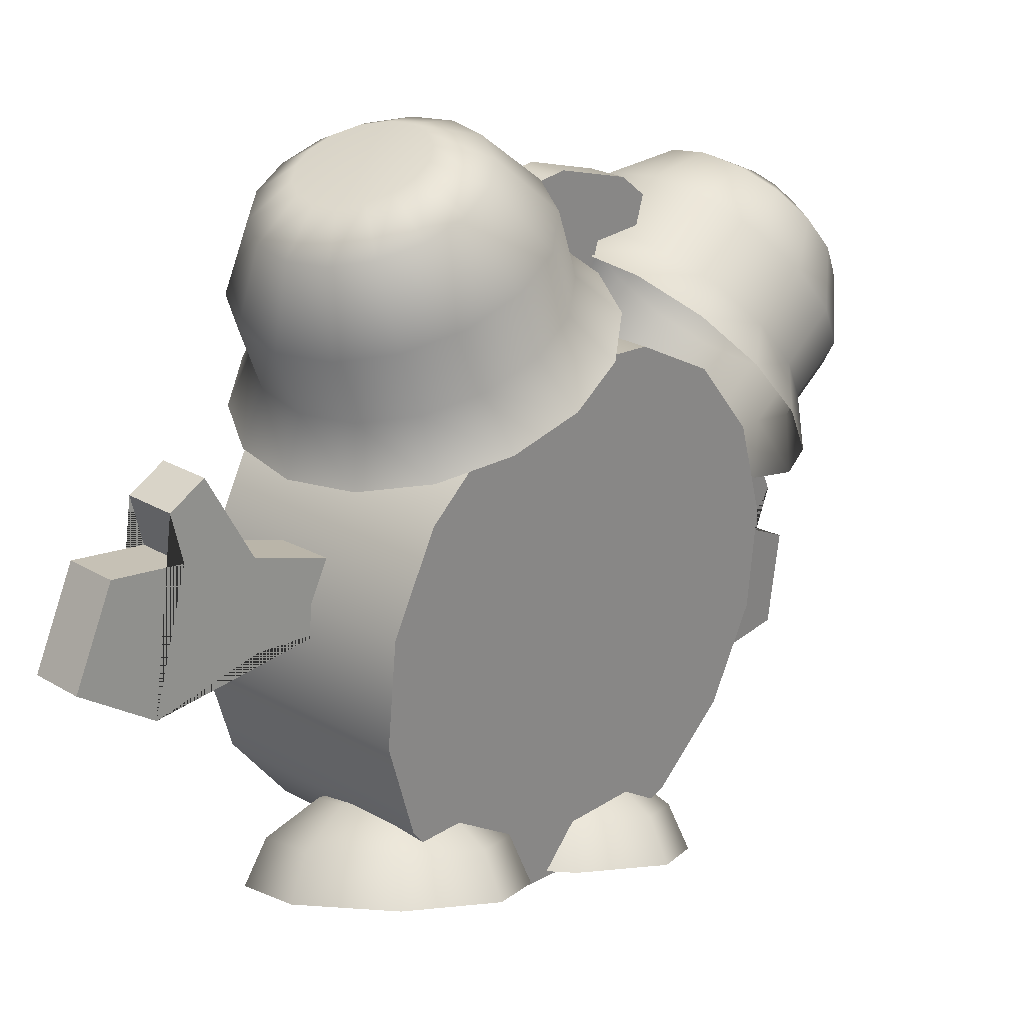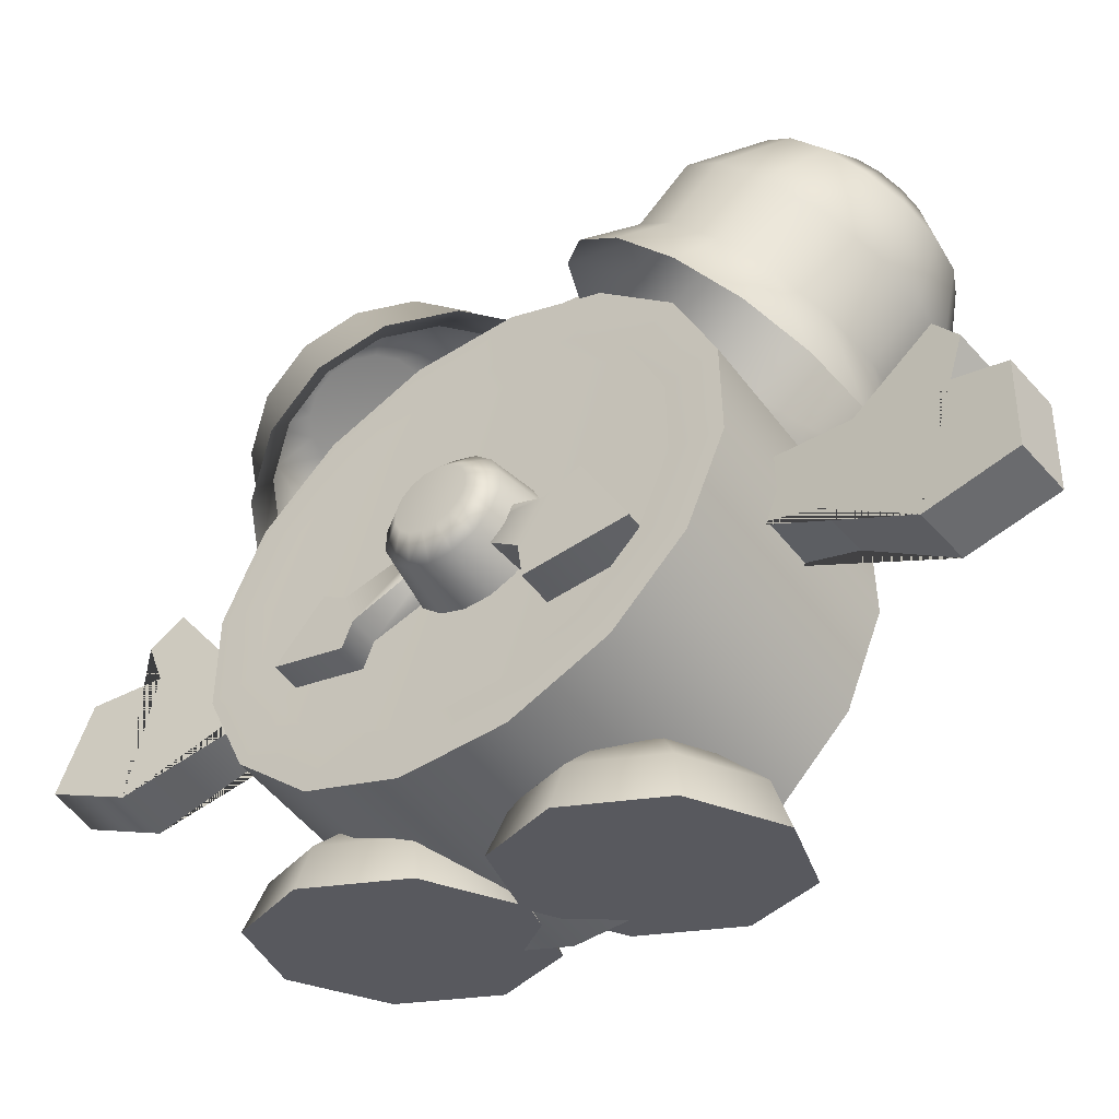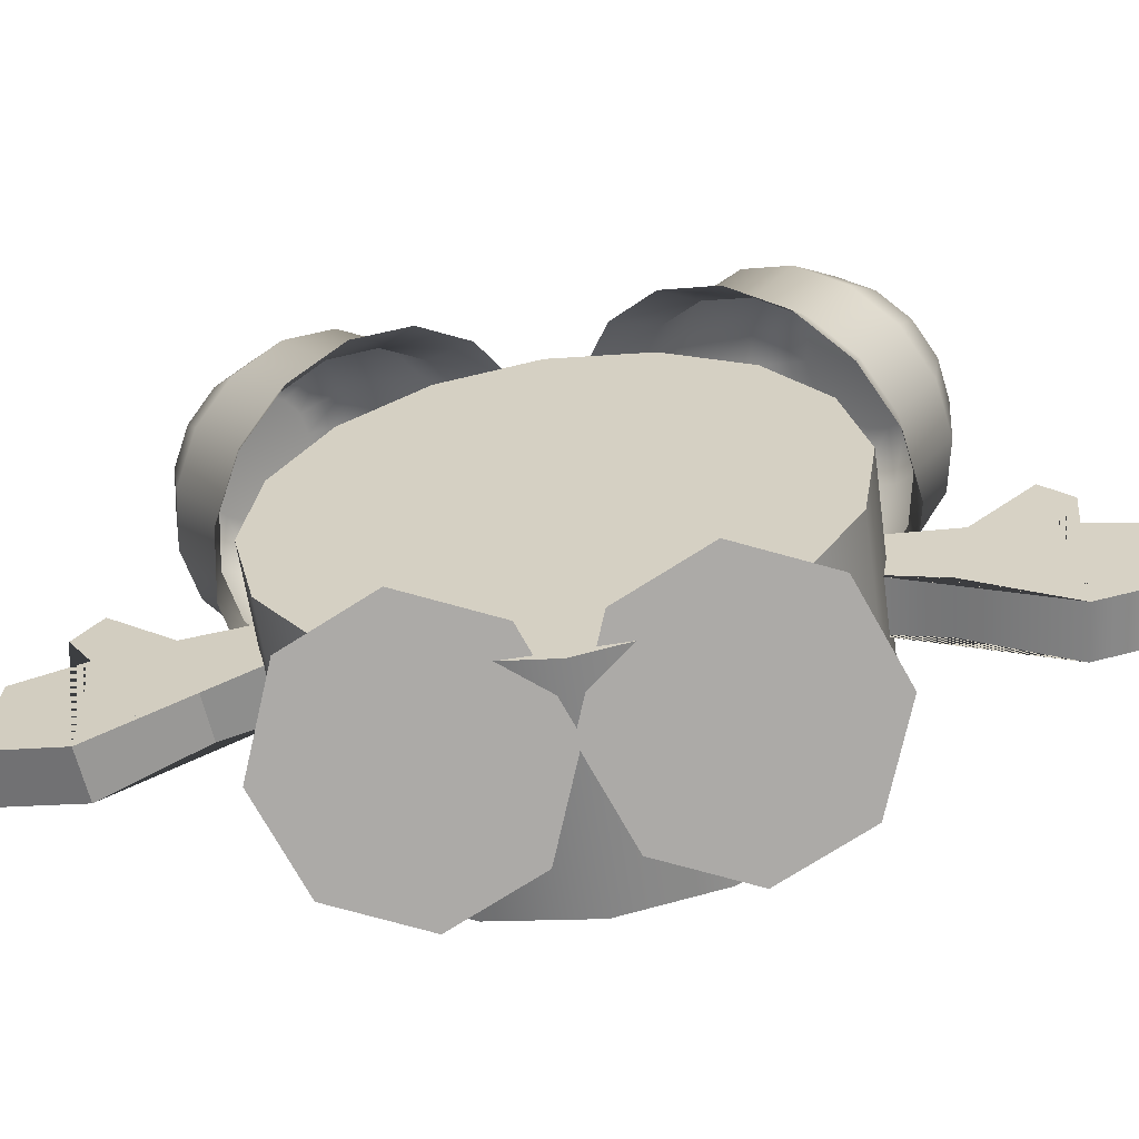
<metadata>
{"format":"obj","ext":"obj","renderer":"f3d","projection":"perspective","resolution":1024,"background":"white","views":[{"elev":2.3,"azim":-140.4,"up":"+Y"},{"elev":-30.4,"azim":126.4,"up":"+Y"},{"elev":-76.1,"azim":-81.6,"up":"+Y"}]}
</metadata>
<code>
o Clock
v -0.1989 -0.2236 -0.59
v -0.2573 -0.005497 -0.5451
v -0.3069 0.1794 -0.4172
v -0.34 0.3029 -0.2258
v -0.3516 0.3463 0
v -0.34 0.3029 0.2258
v -0.3069 0.1794 0.4172
v -0.2573 -0.005497 0.5451
v -0.1989 -0.2236 0.59
v -0.1405 -0.4417 0.5451
v -0.09091 -0.6266 0.4172
v -0.05781 -0.7501 0.2258
v -0.04619 -0.7935 0
v -0.05781 -0.7501 -0.2258
v -0.09091 -0.6266 -0.4172
v -0.1405 -0.4417 -0.5451
v 0.314 -0.08615 -0.59
v 0.2556 0.1319 -0.5451
v 0.206 0.3168 -0.4172
v 0.1729 0.4404 -0.2258
v 0.1613 0.4837 0
v 0.1729 0.4404 0.2258
v 0.206 0.3168 0.4172
v 0.2556 0.1319 0.5451
v 0.314 -0.08615 0.59
v 0.3725 -0.3042 0.5451
v 0.422 -0.4891 0.4172
v 0.4551 -0.6127 0.2258
v 0.4667 -0.6561 0
v 0.4551 -0.6127 -0.2258
v 0.422 -0.4891 -0.4172
v 0.3725 -0.3042 -0.5451
v -0.1492 0.5974 0.163
v -0.2682 0.5497 0.1832
v -0.3611 0.4797 0.2409
v -0.4136 0.3982 0.327
v -0.4179 0.3176 0.4285
v -0.3735 0.2503 0.5297
v -0.287 0.2063 0.6154
v -0.1719 0.1923 0.6726
v -0.04551 0.2105 0.6926
v 0.07303 0.258 0.6726
v 0.1658 0.3276 0.6154
v 0.2186 0.4089 0.5297
v 0.2235 0.4895 0.4285
v 0.1795 0.5571 0.327
v 0.0932 0.6014 0.2409
v -0.02223 0.6156 0.1832
v -0.194 0.7648 0.5408
v -0.2436 0.7449 0.5492
v -0.2823 0.7156 0.573
v -0.3042 0.6814 0.6087
v -0.3061 0.6474 0.6508
v -0.2875 0.619 0.6929
v -0.2514 0.6003 0.7285
v -0.2033 0.5943 0.7524
v -0.1504 0.6018 0.7607
v -0.1008 0.6218 0.7524
v -0.0621 0.6511 0.7285
v -0.04017 0.6853 0.6929
v -0.03833 0.7192 0.6508
v -0.05688 0.7476 0.6087
v -0.09298 0.7663 0.573
v -0.1411 0.7723 0.5492
v -0.1982 0.7802 0.4203
v -0.1814 0.7178 0.2562
v -0.3012 0.6697 0.2764
v -0.2854 0.7452 0.435
v -0.3947 0.5989 0.334
v -0.3536 0.6936 0.4769
v -0.4477 0.5162 0.4202
v -0.3922 0.6333 0.5397
v -0.4521 0.4343 0.5218
v -0.3954 0.5736 0.6138
v -0.4073 0.3656 0.6235
v -0.3628 0.5235 0.6879
v -0.3201 0.3205 0.7096
v -0.2992 0.4907 0.7507
v -0.2037 0.3059 0.7672
v -0.2144 0.4801 0.7926
v -0.07595 0.3241 0.7874
v -0.1213 0.4933 0.8074
v 0.04379 0.3722 0.7672
v -0.03403 0.5284 0.7926
v 0.1373 0.443 0.7096
v 0.03409 0.58 0.7507
v 0.1903 0.5257 0.6235
v 0.07271 0.6402 0.6879
v 0.1947 0.6076 0.5218
v 0.07594 0.6999 0.6138
v 0.1499 0.6763 0.4202
v 0.04329 0.75 0.5397
v 0.06267 0.7214 0.334
v -0.02027 0.7829 0.4769
v -0.05368 0.736 0.2764
v -0.1051 0.7935 0.435
v -0.1374 0.5535 0.0414
v -0.2829 0.4953 0.06625
v -0.3966 0.4102 0.137
v -0.4612 0.3112 0.2428
v -0.4667 0.2134 0.3674
v -0.4126 0.1317 0.4919
v -0.307 0.07853 0.5972
v -0.1663 0.06188 0.6675
v -0.01168 0.08423 0.6922
v 0.1334 0.1422 0.6675
v 0.247 0.227 0.5972
v 0.3117 0.3258 0.4919
v 0.3178 0.4236 0.3674
v 0.2641 0.5055 0.2428
v 0.1587 0.559 0.137
v 0.01771 0.5758 0.06625
v 0.314 -0.08615 -0.4717
v 0.2673 0.08822 -0.4358
v 0.2277 0.236 -0.3336
v 0.2012 0.3348 -0.1805
v 0.1919 0.3695 0
v 0.2012 0.3348 0.1805
v 0.2277 0.236 0.3336
v 0.2673 0.08822 0.4358
v 0.314 -0.08615 0.4717
v 0.3607 -0.2605 0.4358
v 0.4003 -0.4083 0.3336
v 0.4268 -0.5071 0.1805
v 0.4361 -0.5418 0
v 0.4268 -0.5071 -0.1805
v 0.4003 -0.4083 -0.3336
v 0.3607 -0.2605 -0.4358
v 0.2561 -0.1017 -0.4717
v 0.2093 0.07269 -0.4358
v 0.1697 0.2205 -0.3336
v 0.1433 0.3193 -0.1805
v 0.134 0.354 0
v 0.1433 0.3193 0.1805
v 0.1697 0.2205 0.3336
v 0.2093 0.07269 0.4358
v 0.2561 -0.1017 0.4717
v 0.3028 -0.2761 0.4358
v 0.3424 -0.4239 0.3336
v 0.3689 -0.5227 0.1805
v 0.3782 -0.5573 0
v 0.3689 -0.5227 -0.1805
v 0.3424 -0.4239 -0.3336
v 0.3028 -0.2761 -0.4358
v 0.226 -0.3383 0.9164
v 0.1688 -0.0609 1.08
v 0.1493 -0.03757 0.9153
v 0.1294 0.05814 0.9696
v 0.1074 0.1228 0.9028
v 0.1342 -0.03352 0.746
v 0.1184 -0.04281 0.5263
v 0.1558 -0.1884 0.5295
v 0.1777 -0.2214 0.6925
v 0.2262 -0.2751 1.114
v 0.1047 -0.3692 0.9264
v 0.05633 -0.2523 0.7025
v 0.03443 -0.2193 0.5396
v -0.002938 -0.07373 0.5363
v 0.01289 -0.06444 0.7561
v -0.01396 0.09186 0.9128
v 0.008042 0.02722 0.9796
v 0.02794 -0.06849 0.9254
v 0.0475 -0.09182 1.09
v 0.1049 -0.306 1.124
v -0.1326 0.3811 -0.0595
v -0.04851 0.4036 -0.0595
v -0.04851 0.4036 0.0595
v -0.1326 0.3811 0.0595
v -0.2193 0.7045 -0.1
v -0.1352 0.7271 -0.1
v -0.1352 0.7271 0.1
v -0.2193 0.7045 0.1
v -0.1835 0.5709 -0.0595
v -0.09937 0.5934 -0.0595
v -0.09937 0.5934 0.0595
v -0.1835 0.5709 0.0595
v -0.211 0.6736 -0.18
v -0.1269 0.6962 -0.18
v -0.1269 0.6962 0.18
v -0.211 0.6736 0.18
v -0.1939 0.6096 -0.18
v -0.1097 0.6321 -0.18
v -0.1097 0.6321 0.18
v -0.1939 0.6096 0.18
v 0.3649 -0.06872 -0.1323
v 0.3518 -0.01982 -0.1222
v 0.3407 0.02163 -0.09354
v 0.3332 0.04933 -0.05062
v 0.3306 0.05906 0
v 0.3332 0.04933 0.05062
v 0.3407 0.02163 0.09354
v 0.3518 -0.01982 0.1222
v 0.3649 -0.06872 0.1323
v 0.378 -0.1176 0.1222
v 0.3891 -0.1591 0.09354
v 0.3965 -0.1868 0.05062
v 0.3991 -0.1965 0
v 0.3965 -0.1868 -0.05062
v 0.3891 -0.1591 -0.09354
v 0.378 -0.1176 -0.1222
v 0.2534 -0.2501 0.06063
v 0.2565 -0.2618 0
v 0.2534 -0.2501 -0.06063
v 0.2445 -0.217 -0.112
v 0.2312 -0.1673 -0.1464
v 0.2155 -0.1088 -0.1584
v 0.1998 -0.05019 -0.1464
v 0.1865 -0.0005458 -0.112
v 0.1776 0.03263 -0.06063
v 0.1745 0.04428 0
v 0.1776 0.03263 0.06063
v 0.1865 -0.0005458 0.112
v 0.1998 -0.05019 0.1464
v 0.2155 -0.1088 0.1584
v 0.2312 -0.1673 0.1464
v 0.2445 -0.217 0.112
v 0.4013 -0.05898 -0.08136
v 0.3932 -0.0289 -0.07516
v 0.3864 -0.003407 -0.05753
v 0.3818 0.01363 -0.03113
v 0.3802 0.01961 0
v 0.3818 0.01363 0.03113
v 0.3864 -0.003407 0.05753
v 0.3932 -0.0289 0.07516
v 0.4013 -0.05898 0.08136
v 0.4093 -0.08905 0.07516
v 0.4161 -0.1145 0.05753
v 0.4207 -0.1316 0.03113
v 0.4223 -0.1376 0
v 0.4207 -0.1316 -0.03113
v 0.4161 -0.1145 -0.05753
v 0.4093 -0.08905 -0.07516
v 0.2525 -0.1252 -0.2126
v 0.2796 -0.2264 -0.1755
v 0.2614 -0.1293 0.004827
v 0.2486 -0.08186 -0.01256
v 0.3376 -0.1024 -0.2126
v 0.3647 -0.2036 -0.1755
v 0.3319 -0.1104 0.004827
v 0.3192 -0.06294 -0.01256
v 0.2398 -0.07793 -0.2865
v 0.3015 -0.3081 -0.2021
v 0.3249 -0.05514 -0.2865
v 0.3866 -0.2853 -0.2021
v 0.2872 -0.2547 -0.4248
v 0.3723 -0.232 -0.4248
v 0.2965 -0.2442 0.2123
v 0.2778 -0.1745 0.2507
v 0.2515 -0.09251 0.03795
v 0.2634 -0.1369 0.0135
v 0.359 -0.2274 0.2123
v 0.3403 -0.1578 0.2507
v 0.3221 -0.07359 0.03795
v 0.334 -0.118 0.0135
v 0.3131 -0.3064 0.2225
v 0.2707 -0.1479 0.3098
v 0.3756 -0.2896 0.2225
v 0.3332 -0.1311 0.3098
v 0.309 -0.2909 0.3904
v 0.3715 -0.2742 0.3904
v 0.1026 -0.7703 -0.00766
v -0.1159 -0.7704 0.07759
v -0.205 -0.7704 0.28
v -0.1159 -0.7704 0.4824
v 0.1026 -0.7703 0.5677
v 0.321 -0.7704 0.4824
v 0.4101 -0.7704 0.28
v 0.321 -0.7704 0.07759
v 0.1026 -0.6696 0.03587
v -0.08351 -0.67 0.1081
v -0.1596 -0.6704 0.28
v -0.08351 -0.67 0.4519
v 0.1026 -0.6696 0.5241
v 0.2886 -0.67 0.4519
v 0.3647 -0.6704 0.28
v 0.2886 -0.67 0.1081
v 0.1026 -0.5874 0.1414
v -0.003651 -0.5877 0.1822
v -0.0474 -0.588 0.28
v -0.003651 -0.5877 0.3778
v 0.1026 -0.5874 0.4186
v 0.2088 -0.5877 0.3778
v 0.2525 -0.588 0.28
v 0.2088 -0.5877 0.1822
v 0.1026 -0.5584 0.28
v -0.1722 0.6833 0.6508
v -0.1492 0.5974 -0.163
v -0.2682 0.5497 -0.1832
v -0.3611 0.4797 -0.2409
v -0.4136 0.3982 -0.327
v -0.4179 0.3176 -0.4285
v -0.3735 0.2503 -0.5297
v -0.287 0.2063 -0.6154
v -0.1719 0.1923 -0.6726
v -0.04551 0.2105 -0.6926
v 0.07303 0.258 -0.6726
v 0.1658 0.3276 -0.6154
v 0.2186 0.4089 -0.5297
v 0.2235 0.4895 -0.4285
v 0.1795 0.5571 -0.327
v 0.0932 0.6014 -0.2409
v -0.02223 0.6156 -0.1832
v -0.194 0.7648 -0.5408
v -0.2436 0.7449 -0.5492
v -0.2823 0.7156 -0.573
v -0.3042 0.6814 -0.6087
v -0.3061 0.6474 -0.6508
v -0.2875 0.619 -0.6929
v -0.2514 0.6003 -0.7285
v -0.2033 0.5943 -0.7524
v -0.1504 0.6018 -0.7607
v -0.1008 0.6218 -0.7524
v -0.0621 0.6511 -0.7285
v -0.04017 0.6853 -0.6929
v -0.03833 0.7192 -0.6508
v -0.05688 0.7476 -0.6087
v -0.09298 0.7663 -0.573
v -0.1411 0.7723 -0.5492
v -0.1982 0.7802 -0.4203
v -0.1814 0.7178 -0.2562
v -0.3012 0.6697 -0.2764
v -0.2854 0.7452 -0.435
v -0.3947 0.5989 -0.334
v -0.3536 0.6936 -0.4769
v -0.4477 0.5162 -0.4202
v -0.3922 0.6333 -0.5397
v -0.4521 0.4343 -0.5218
v -0.3954 0.5736 -0.6138
v -0.4073 0.3656 -0.6235
v -0.3628 0.5235 -0.6879
v -0.3201 0.3205 -0.7096
v -0.2992 0.4907 -0.7507
v -0.2037 0.3059 -0.7672
v -0.2144 0.4801 -0.7926
v -0.07595 0.3241 -0.7874
v -0.1213 0.4933 -0.8074
v 0.04379 0.3722 -0.7672
v -0.03403 0.5284 -0.7926
v 0.1373 0.443 -0.7096
v 0.03409 0.58 -0.7507
v 0.1903 0.5257 -0.6235
v 0.07271 0.6402 -0.6879
v 0.1947 0.6076 -0.5218
v 0.07594 0.6999 -0.6138
v 0.1499 0.6763 -0.4202
v 0.04329 0.75 -0.5397
v 0.06267 0.7214 -0.334
v -0.02027 0.7829 -0.4769
v -0.05368 0.736 -0.2764
v -0.1051 0.7935 -0.435
v -0.1374 0.5535 -0.0414
v -0.2829 0.4953 -0.06625
v -0.3966 0.4102 -0.137
v -0.4612 0.3112 -0.2428
v -0.4667 0.2134 -0.3674
v -0.4126 0.1317 -0.4919
v -0.307 0.07853 -0.5972
v -0.1663 0.06188 -0.6675
v -0.01168 0.08423 -0.6922
v 0.1334 0.1422 -0.6675
v 0.247 0.227 -0.5972
v 0.3117 0.3258 -0.4919
v 0.3178 0.4236 -0.3674
v 0.2641 0.5055 -0.2428
v 0.1587 0.559 -0.137
v 0.01771 0.5758 -0.06625
v 0.1026 -0.7703 0.00766
v -0.1159 -0.7704 -0.07759
v -0.205 -0.7704 -0.28
v -0.1159 -0.7704 -0.4824
v 0.1026 -0.7703 -0.5677
v 0.321 -0.7704 -0.4824
v 0.4101 -0.7704 -0.28
v 0.321 -0.7704 -0.07759
v 0.1026 -0.6696 -0.03587
v -0.08351 -0.67 -0.1081
v -0.1596 -0.6704 -0.28
v -0.08351 -0.67 -0.4519
v 0.1026 -0.6696 -0.5241
v 0.2886 -0.67 -0.4519
v 0.3647 -0.6704 -0.28
v 0.2886 -0.67 -0.1081
v 0.1026 -0.5874 -0.1414
v -0.003651 -0.5877 -0.1822
v -0.0474 -0.588 -0.28
v -0.003651 -0.5877 -0.3778
v 0.1026 -0.5874 -0.4186
v 0.2088 -0.5877 -0.3778
v 0.2525 -0.588 -0.28
v 0.2088 -0.5877 -0.1822
v 0.1026 -0.5584 -0.28
v -0.1722 0.6833 -0.6508
v 0.226 -0.3383 -0.9164
v 0.1688 -0.0609 -1.08
v 0.1493 -0.03757 -0.9153
v 0.1294 0.05814 -0.9696
v 0.1074 0.1228 -0.9028
v 0.1342 -0.03352 -0.746
v 0.1184 -0.04281 -0.5263
v 0.1558 -0.1884 -0.5295
v 0.1777 -0.2214 -0.6925
v 0.2262 -0.2751 -1.114
v 0.1047 -0.3692 -0.9264
v 0.05633 -0.2523 -0.7025
v 0.03443 -0.2193 -0.5396
v -0.002938 -0.07373 -0.5363
v 0.01289 -0.06444 -0.7561
v -0.01396 0.09186 -0.9128
v 0.008042 0.02722 -0.9796
v 0.02794 -0.06849 -0.9254
v 0.0475 -0.09182 -1.09
v 0.1049 -0.306 -1.124
g Default
f 1 16 15 14 13 12 11 10 9 8 7 6 5 4 3 2
f 17 1 2 18
f 18 2 3 19
f 19 3 4 20
f 20 4 5 21
f 21 5 6 22
f 22 6 7 23
f 23 7 8 24
f 24 8 9 25
f 25 9 10 26
f 26 10 11 27
f 27 11 12 28
f 28 12 13 29
f 29 13 14 30
f 30 14 15 31
f 31 15 16 32
f 32 16 1 17
f 82 80 79 81
f 65 96 95 66
f 70 68 67 69
f 96 94 93 95
f 84 82 81 83
f 72 70 69 71
f 86 84 83 85
f 74 72 71 73
f 88 86 85 87
f 76 74 73 75
f 90 88 87 89
f 78 76 75 77
f 92 90 89 91
f 80 78 77 79
f 68 65 66 67
f 91 93 94 92
f 33 34 67 66
f 34 35 69 67
f 35 36 71 69
f 36 37 73 71
f 37 38 75 73
f 38 39 77 75
f 39 40 79 77
f 40 41 81 79
f 41 42 83 81
f 42 43 85 83
f 43 44 87 85
f 44 45 89 87
f 45 46 91 89
f 46 47 93 91
f 47 48 95 93
f 48 33 66 95
f 76 54 53 74
f 78 55 54 76
f 80 56 55 78
f 82 57 56 80
f 84 58 57 82
f 86 59 58 84
f 88 60 59 86
f 90 61 60 88
f 92 62 61 90
f 94 63 62 92
f 96 64 63 94
f 65 49 64 96
f 68 50 49 65
f 70 51 50 68
f 72 52 51 70
f 74 53 52 72
f 38 37 101 102
f 37 36 100 101
f 36 35 99 100
f 35 34 98 99
f 34 33 97 98
f 33 48 112 97
f 48 47 111 112
f 47 46 110 111
f 46 45 109 110
f 45 44 108 109
f 44 43 107 108
f 43 42 106 107
f 42 41 105 106
f 41 40 104 105
f 40 39 103 104
f 39 38 102 103
f 30 31 127 126
f 31 32 128 127
f 32 17 113 128
f 17 18 114 113
f 18 19 115 114
f 19 20 116 115
f 20 21 117 116
f 21 22 118 117
f 22 23 119 118
f 23 24 120 119
f 24 25 121 120
f 25 26 122 121
f 26 27 123 122
f 27 28 124 123
f 28 29 125 124
f 29 30 126 125
f 121 122 138 137
f 122 123 139 138
f 123 124 140 139
f 124 125 141 140
f 125 126 142 141
f 126 127 143 142
f 127 128 144 143
f 128 113 129 144
f 113 114 130 129
f 114 115 131 130
f 115 116 132 131
f 116 117 133 132
f 117 118 134 133
f 118 119 135 134
f 119 120 136 135
f 120 121 137 136
f 140 141 142 143 144 129 130 131 132 133 134 135 136 137 138 139
f 156 153 145 155
f 157 152 153 156
f 159 150 151 158
f 160 149 150 159
f 161 148 149 160
f 162 147 148 161
f 163 146 147 162
f 164 154 146 163
f 155 145 154 164
f 145 153 152 151 150 149 148 147 146 154
f 155 164 163 162 161 160 159 158 157 156
f 169 172 171 170
f 174 170 171 175
f 176 172 169 173
f 173 174 166 165
f 176 173 165 168
f 174 175 167 166
f 175 176 168 167
f 173 169 177 181
f 169 170 178 177
f 170 174 182 178
f 174 173 181 182
f 172 176 184 180
f 176 175 183 184
f 175 171 179 183
f 171 172 180 179
f 181 177 178 182
f 183 179 180 184
f 202 197 196 201
f 203 198 197 202
f 204 199 198 203
f 205 200 199 204
f 206 185 200 205
f 207 186 185 206
f 208 187 186 207
f 209 188 187 208
f 210 189 188 209
f 211 190 189 210
f 212 191 190 211
f 213 192 191 212
f 214 193 192 213
f 215 194 193 214
f 216 195 194 215
f 201 196 195 216
f 193 194 226 225
f 194 195 227 226
f 195 196 228 227
f 196 197 229 228
f 197 198 230 229
f 198 199 231 230
f 199 200 232 231
f 200 185 217 232
f 185 186 218 217
f 186 187 219 218
f 187 188 220 219
f 188 189 221 220
f 189 190 222 221
f 190 191 223 222
f 191 192 224 223
f 192 193 225 224
f 228 229 230 231 232 217 218 219 220 221 222 223 224 225 226 227
f 238 239 235 234
f 239 240 236 235
f 240 237 233 236
f 237 240 239 238
f 233 237 243 241
f 237 238 244 243
f 238 234 242 244
f 243 244 246
f 244 242 245 246
f 241 243 246 245
f 252 253 249 248
f 253 254 250 249
f 254 251 247 250
f 251 254 253 252
f 247 251 257 255
f 251 252 258 257
f 252 248 256 258
f 257 258 260
f 258 256 259 260
f 255 257 260 259
f 269 261 262 270
f 270 262 263 271
f 271 263 264 272
f 272 264 265 273
f 273 265 266 274
f 274 266 267 275
f 275 267 268 276
f 276 268 261 269
f 277 269 270 278
f 278 270 271 279
f 279 271 272 280
f 280 272 273 281
f 281 273 274 282
f 282 274 275 283
f 283 275 276 284
f 284 276 269 277
f 277 278 285
f 278 279 285
f 279 280 285
f 280 281 285
f 281 282 285
f 282 283 285
f 283 284 285
f 284 277 285
f 267 266 265 264 263 262 261 268
f 60 61 286
f 61 62 286
f 62 63 286
f 63 64 286
f 64 49 286
f 49 50 286
f 50 51 286
f 51 52 286
f 52 53 286
f 53 54 286
f 54 55 286
f 55 56 286
f 56 57 286
f 57 58 286
f 58 59 286
f 59 60 286
f 336 335 333 334
f 319 320 349 350
f 324 323 321 322
f 350 349 347 348
f 338 337 335 336
f 326 325 323 324
f 340 339 337 338
f 328 327 325 326
f 342 341 339 340
f 330 329 327 328
f 344 343 341 342
f 332 331 329 330
f 346 345 343 344
f 334 333 331 332
f 322 321 320 319
f 345 346 348 347
f 287 320 321 288
f 288 321 323 289
f 289 323 325 290
f 290 325 327 291
f 291 327 329 292
f 292 329 331 293
f 293 331 333 294
f 294 333 335 295
f 295 335 337 296
f 296 337 339 297
f 297 339 341 298
f 298 341 343 299
f 299 343 345 300
f 300 345 347 301
f 301 347 349 302
f 302 349 320 287
f 330 328 307 308
f 332 330 308 309
f 334 332 309 310
f 336 334 310 311
f 338 336 311 312
f 340 338 312 313
f 342 340 313 314
f 344 342 314 315
f 346 344 315 316
f 348 346 316 317
f 350 348 317 318
f 319 350 318 303
f 322 319 303 304
f 324 322 304 305
f 326 324 305 306
f 328 326 306 307
f 292 356 355 291
f 291 355 354 290
f 290 354 353 289
f 289 353 352 288
f 288 352 351 287
f 287 351 366 302
f 302 366 365 301
f 301 365 364 300
f 300 364 363 299
f 299 363 362 298
f 298 362 361 297
f 297 361 360 296
f 296 360 359 295
f 295 359 358 294
f 294 358 357 293
f 293 357 356 292
f 375 376 368 367
f 376 377 369 368
f 377 378 370 369
f 378 379 371 370
f 379 380 372 371
f 380 381 373 372
f 381 382 374 373
f 382 375 367 374
f 383 384 376 375
f 384 385 377 376
f 385 386 378 377
f 386 387 379 378
f 387 388 380 379
f 388 389 381 380
f 389 390 382 381
f 390 383 375 382
f 383 391 384
f 384 391 385
f 385 391 386
f 386 391 387
f 387 391 388
f 388 391 389
f 389 391 390
f 390 391 383
f 373 374 367 368 369 370 371 372
f 314 392 315
f 315 392 316
f 316 392 317
f 317 392 318
f 318 392 303
f 303 392 304
f 304 392 305
f 305 392 306
f 306 392 307
f 307 392 308
f 308 392 309
f 309 392 310
f 310 392 311
f 311 392 312
f 312 392 313
f 313 392 314
f 404 403 393 401
f 405 404 401 400
f 407 406 399 398
f 408 407 398 397
f 409 408 397 396
f 410 409 396 395
f 411 410 395 394
f 412 411 394 402
f 403 412 402 393
f 393 402 394 395 396 397 398 399 400 401
f 403 404 405 406 407 408 409 410 411 412

</code>
